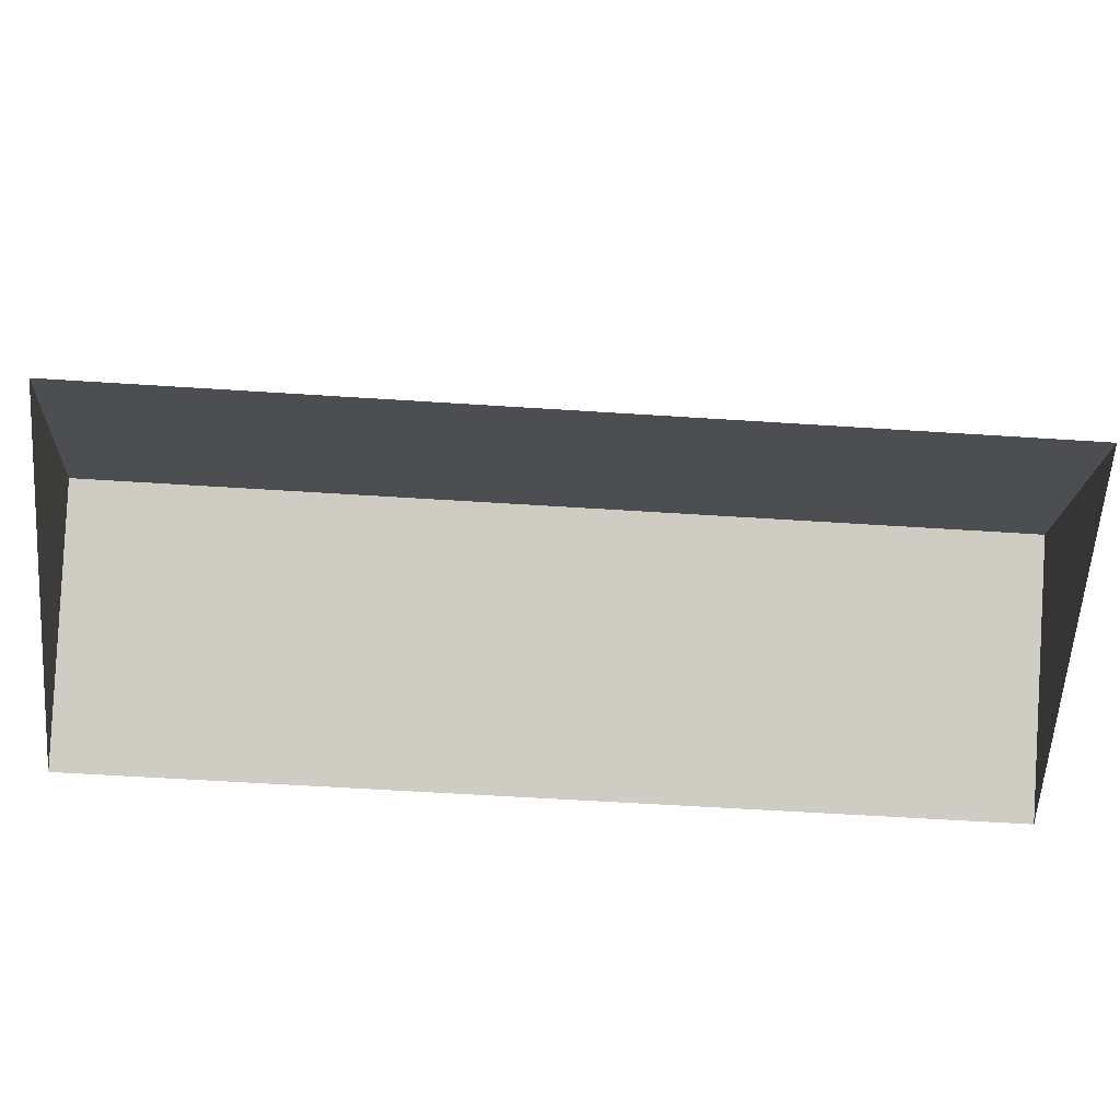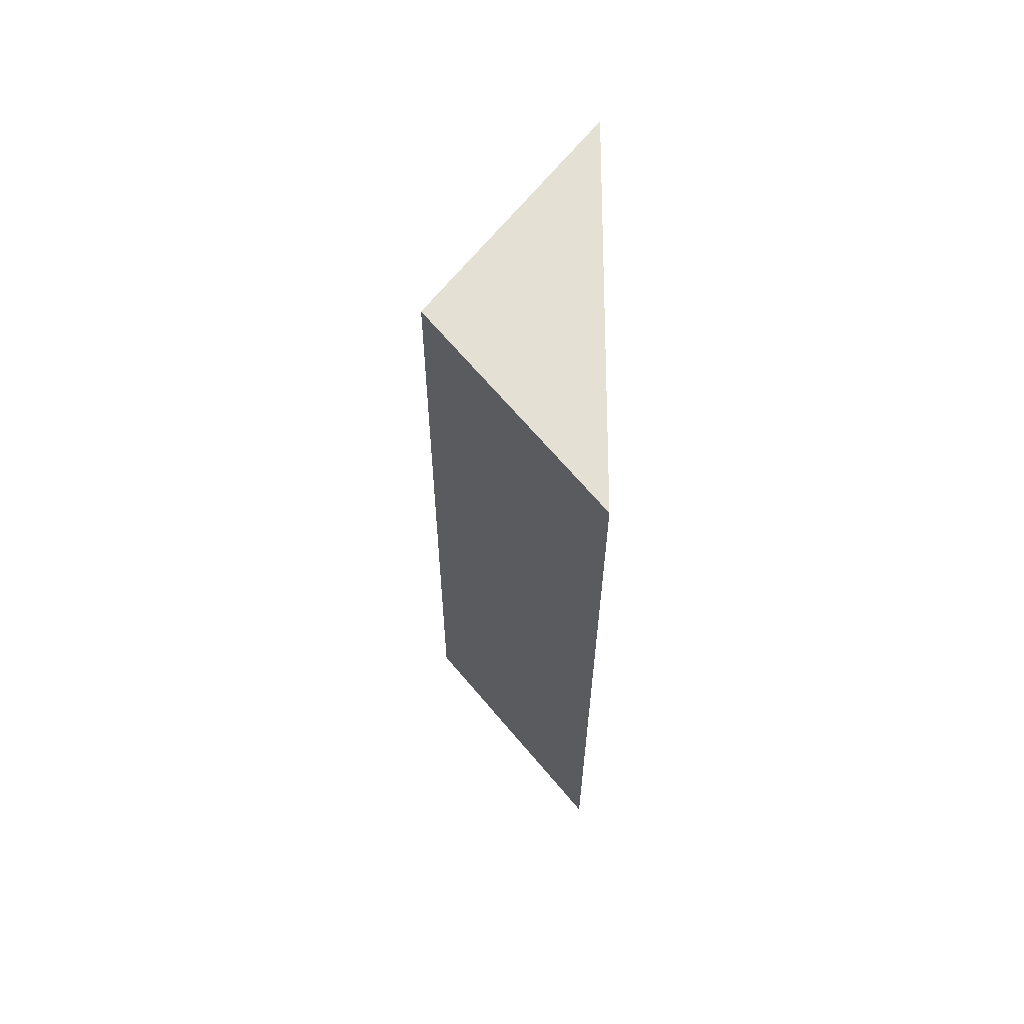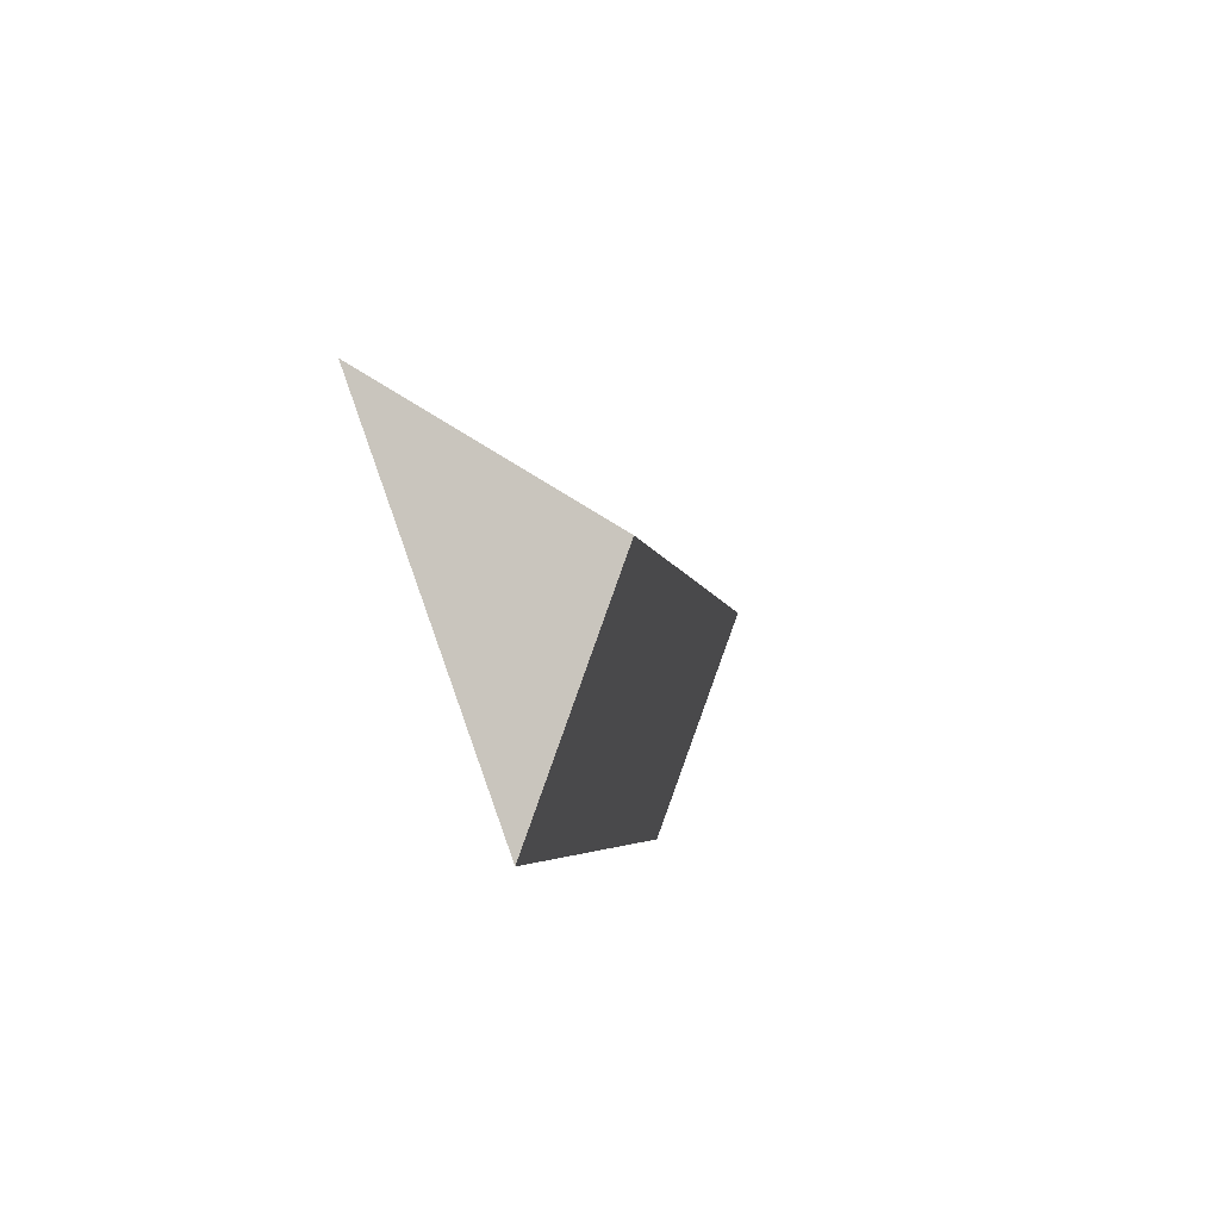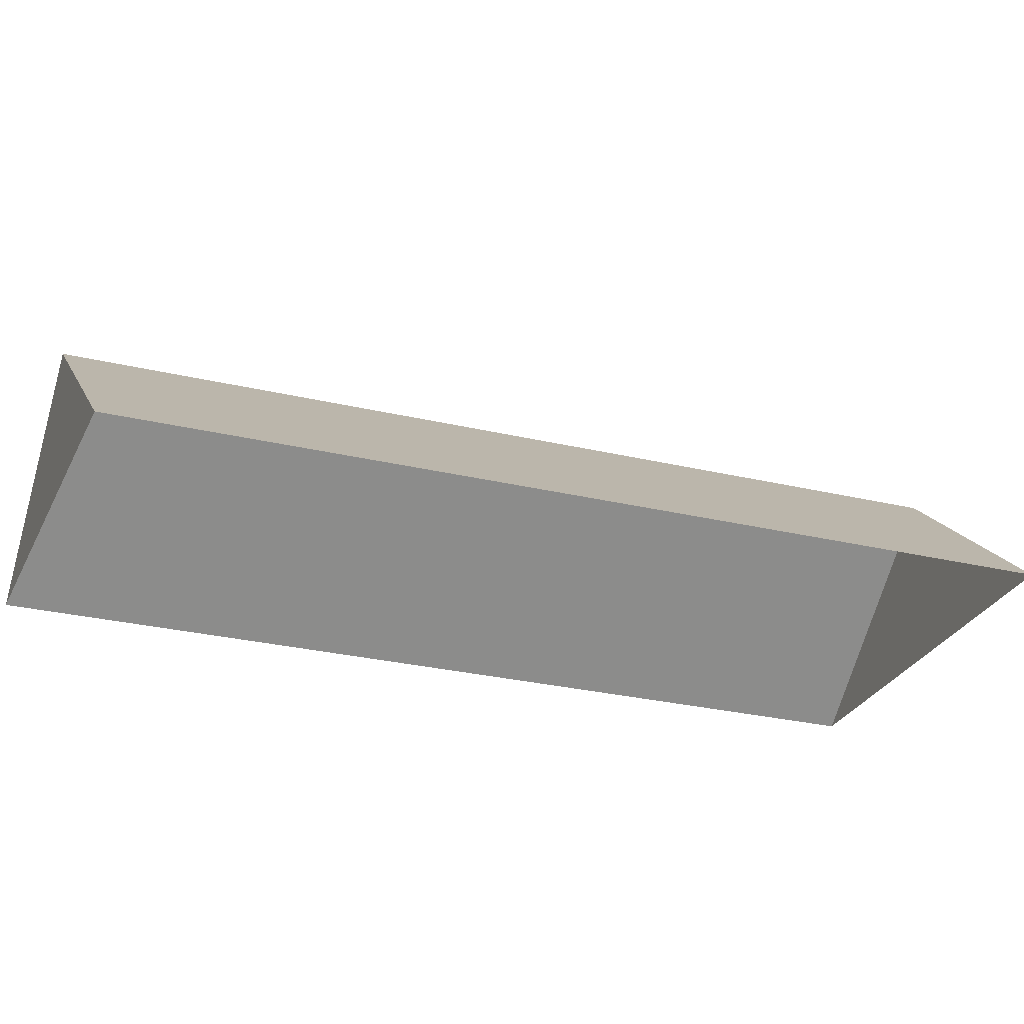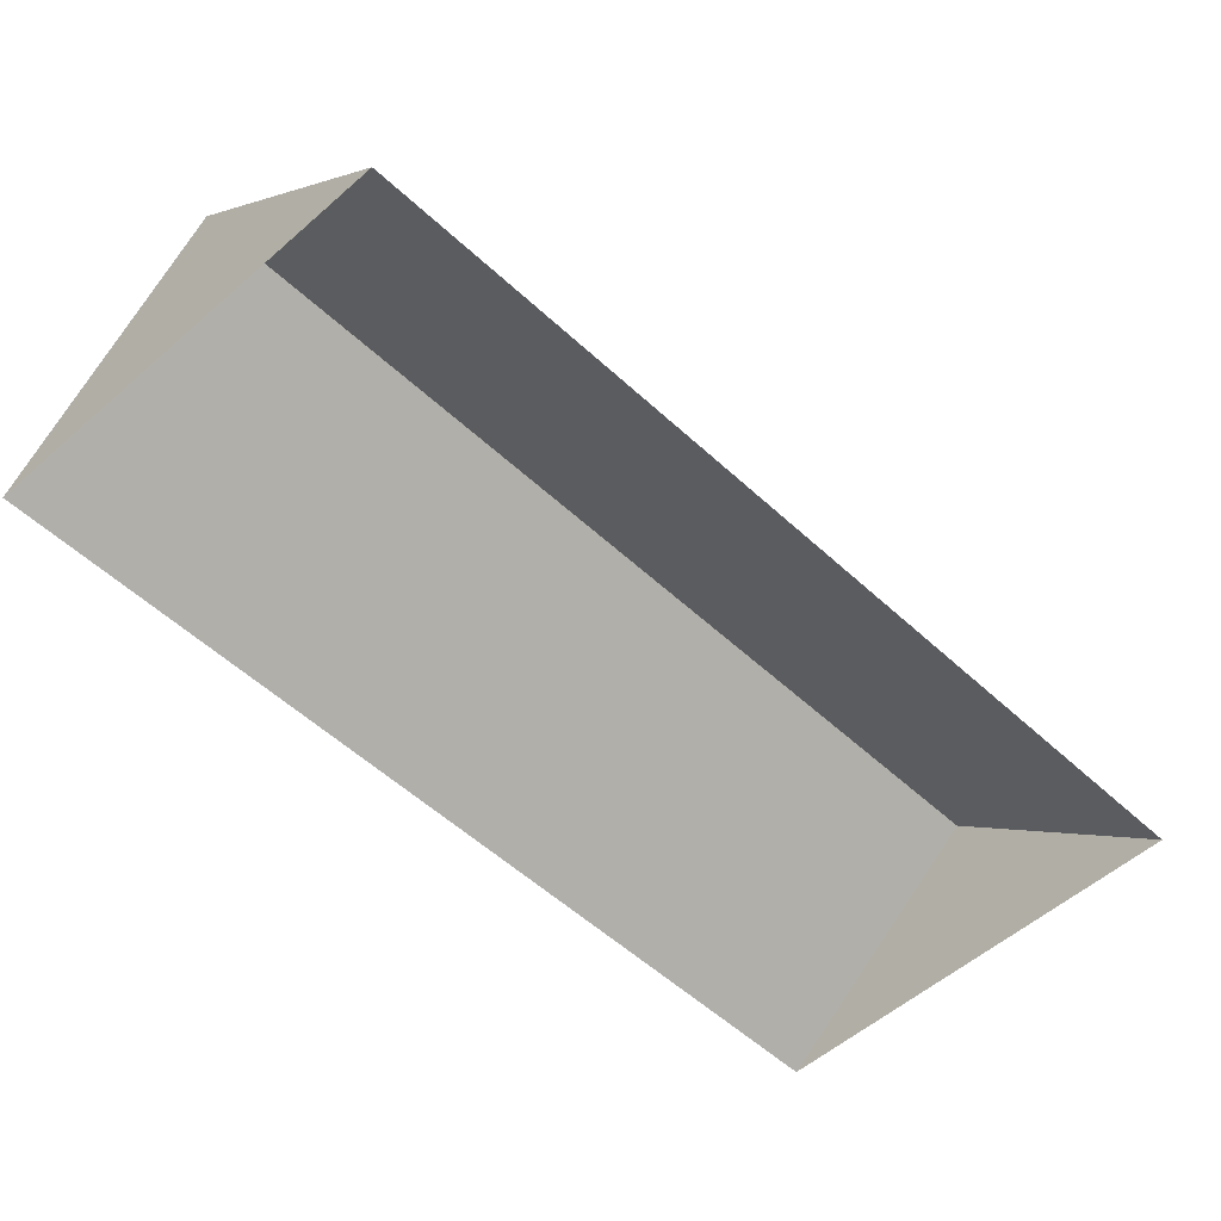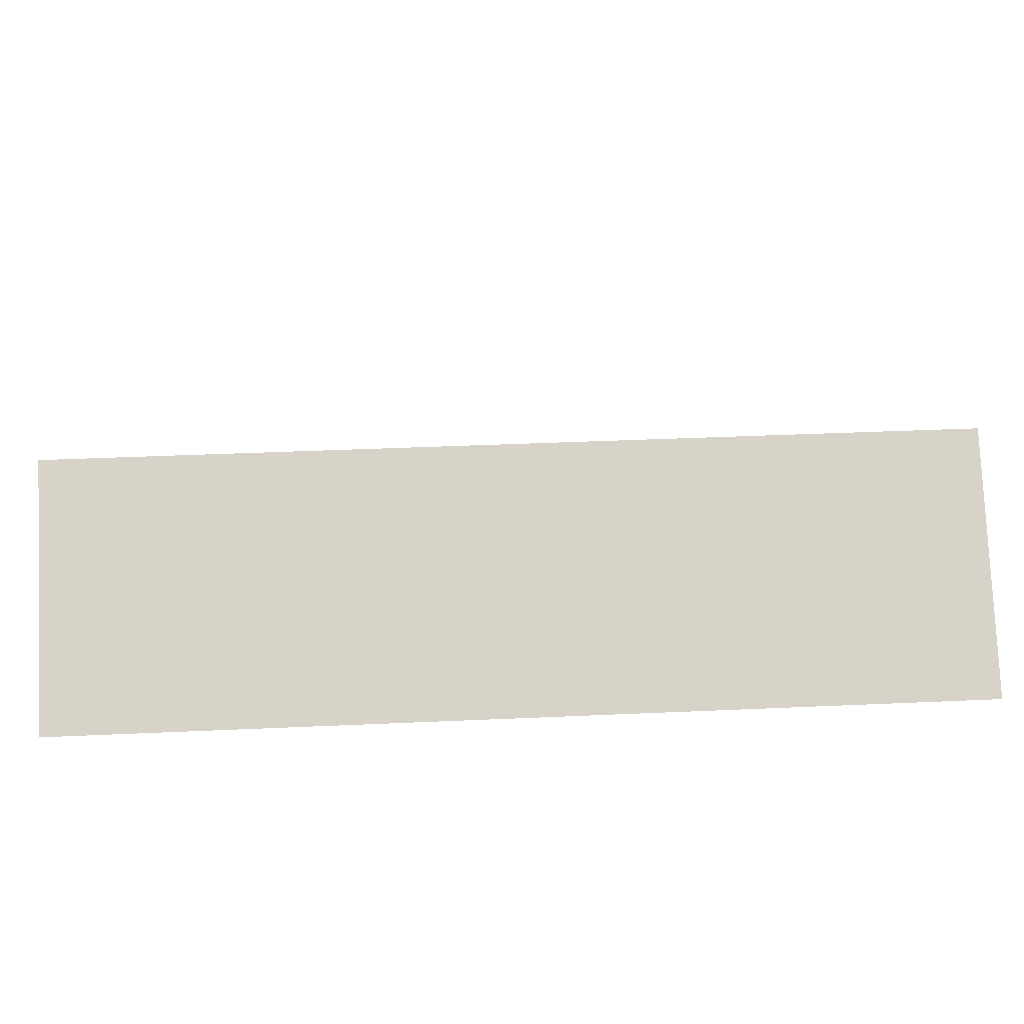
<metadata>
{"format":"obj","ext":"obj","renderer":"f3d","projection":"perspective","resolution":1024,"background":"white","views":[{"elev":-56.0,"azim":-116.2,"up":"+Y"},{"elev":43.3,"azim":-90.2,"up":"+Z"},{"elev":-72.9,"azim":111.1,"up":"+Z"},{"elev":-26.9,"azim":-132.9,"up":"+Y"},{"elev":-51.0,"azim":-158.0,"up":"+Y"},{"elev":37.6,"azim":-115.6,"up":"+Y"}]}
</metadata>
<code>
o CG10_500_039057_0029_roof
v 172.3 75 -21.43
v 92.21 144.8 -54.18
v 14.04 75 -86.15
v 314.2 75 -367.5
v 155.6 75 -432.4
v 234 145 -400.4
v 172.3 0 -21.43
v 14.04 0 -86.15
v 155.6 0 -432.4
v 314.2 0 -367.5
f 2 6 5 3
f 6 4 1 2
f 1 2 3
f 5 6 4

</code>
